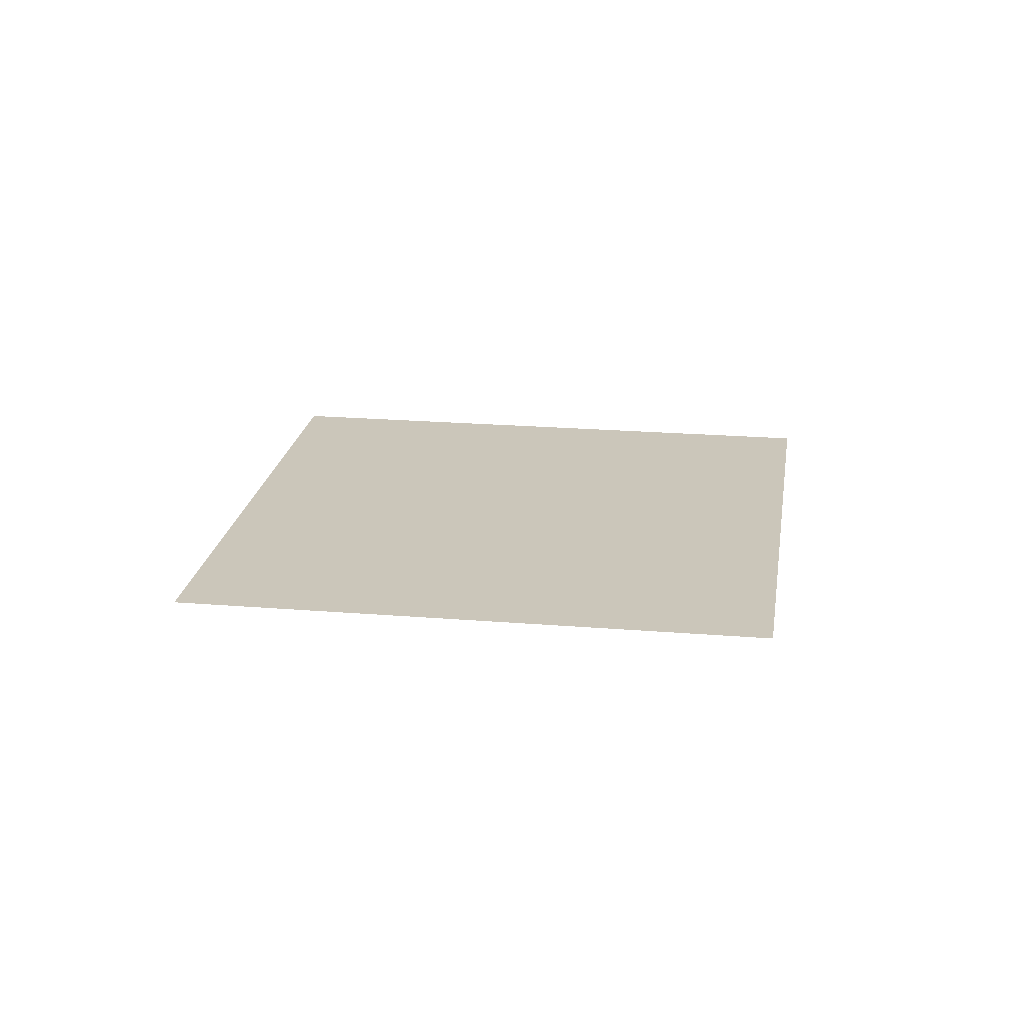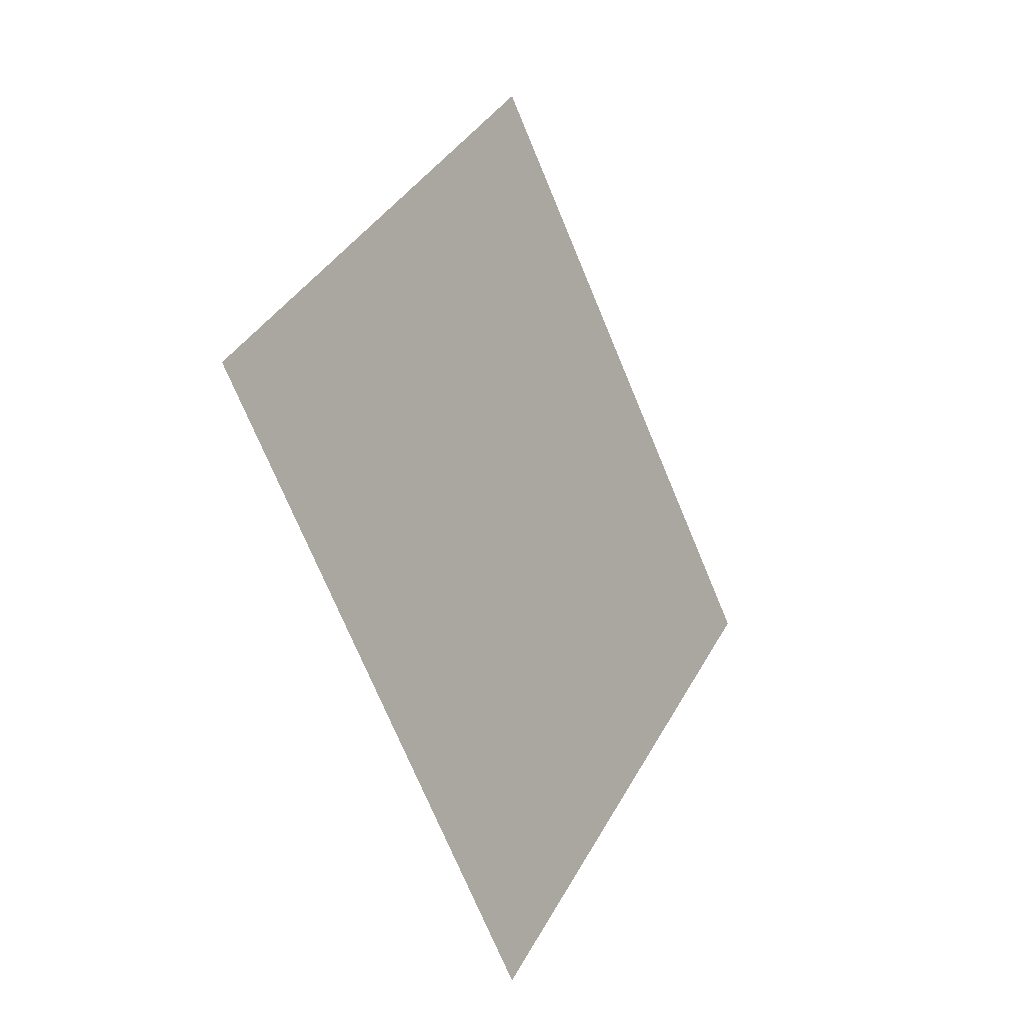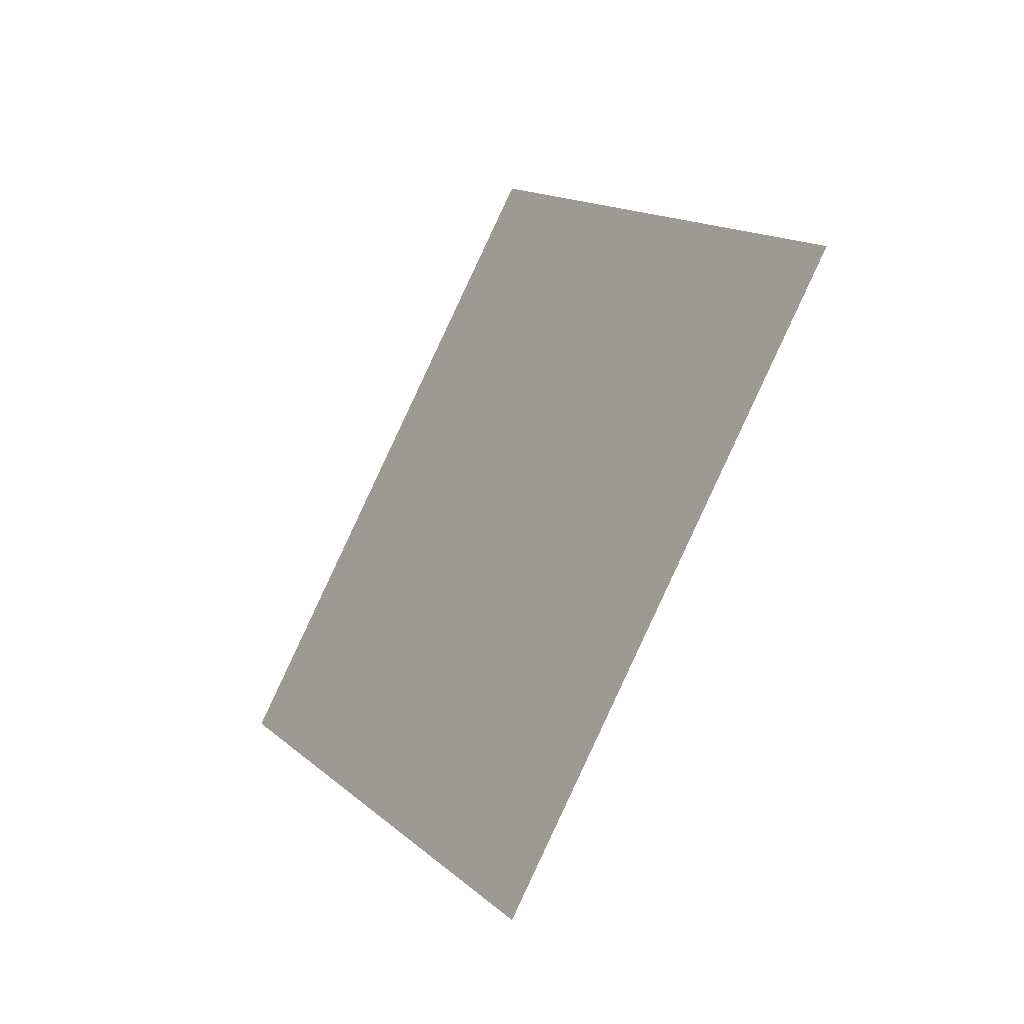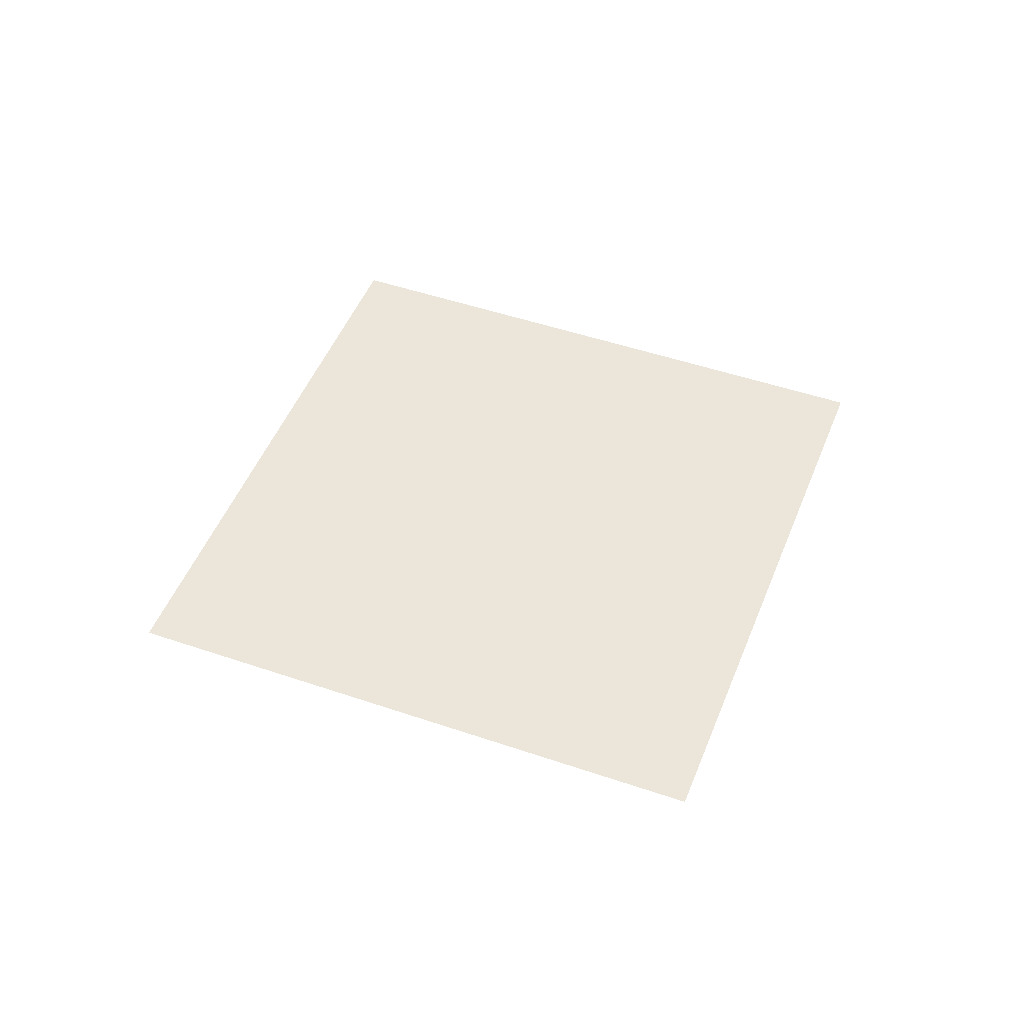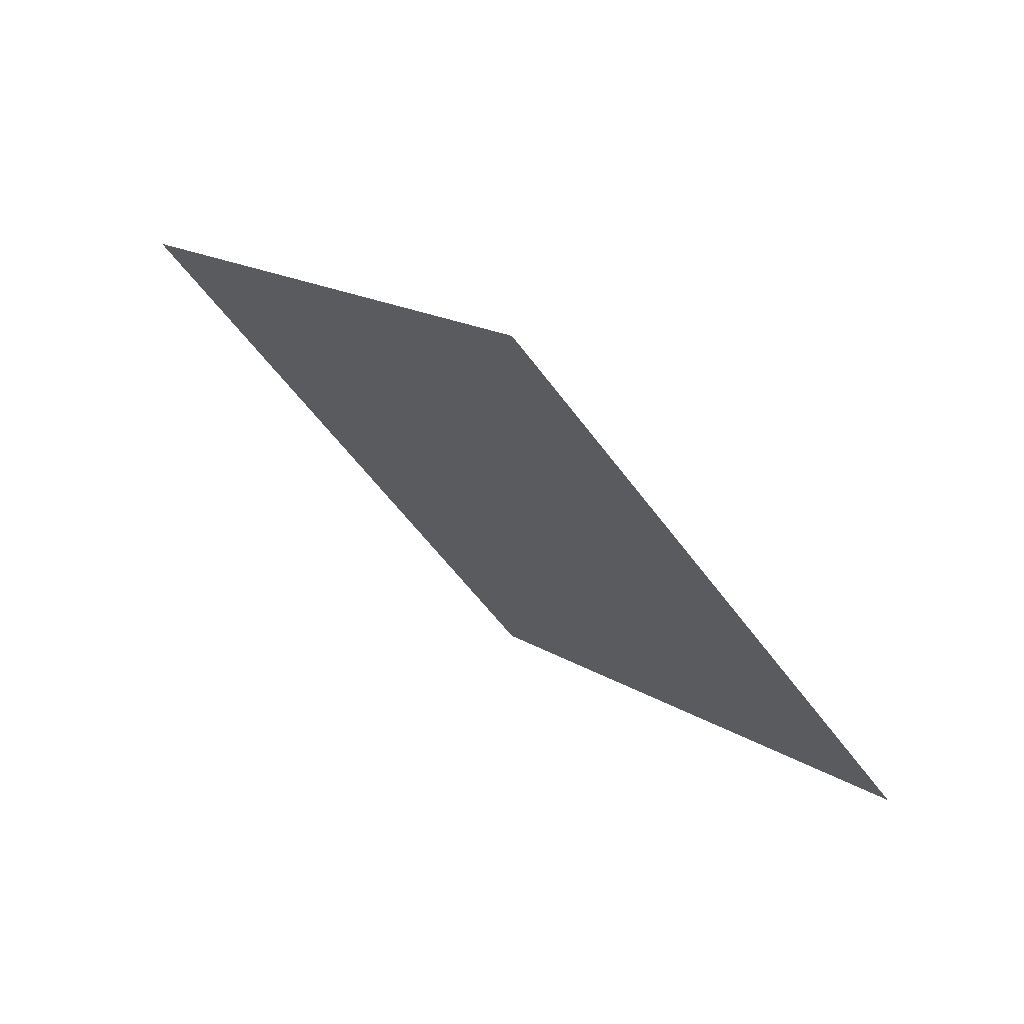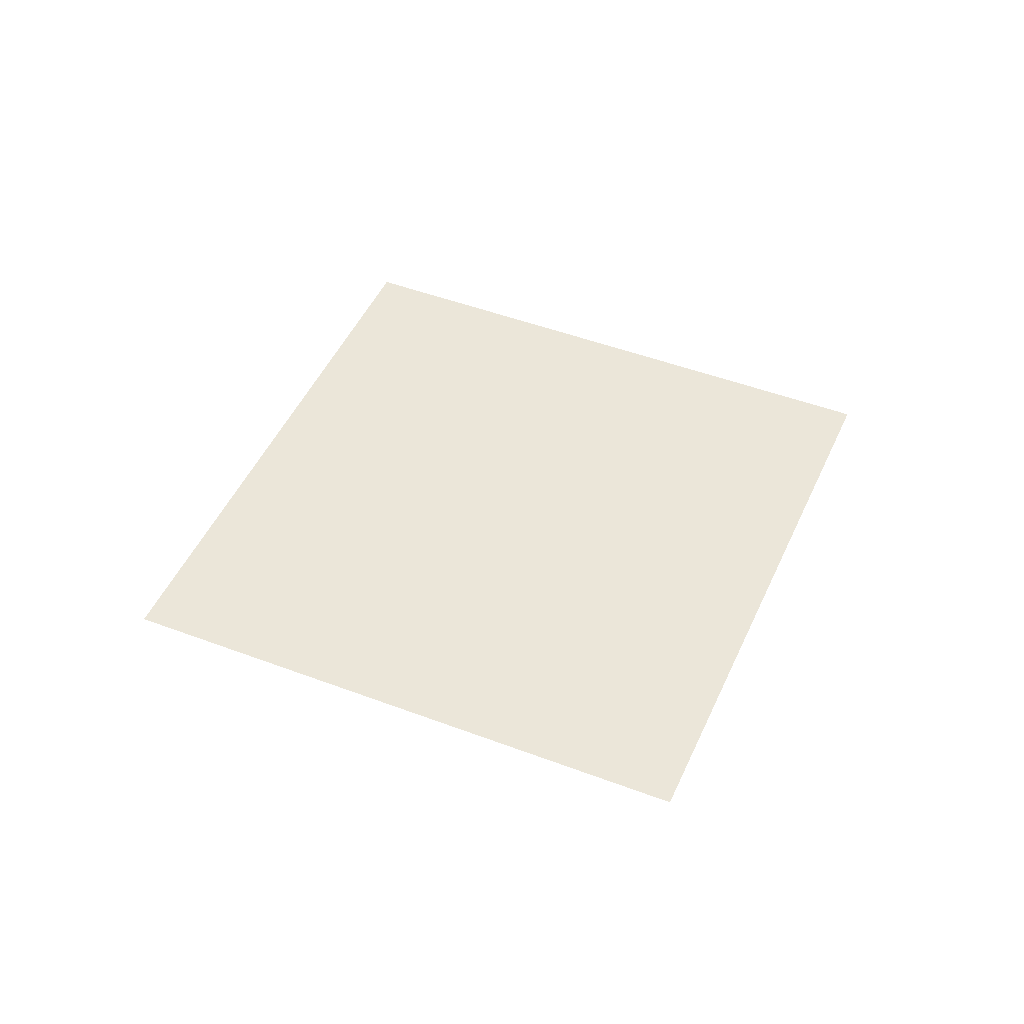
<metadata>
{"format":"obj","ext":"obj","renderer":"f3d","projection":"perspective","resolution":1024,"background":"white","views":[{"elev":21.1,"azim":143.4,"up":"+Y"},{"elev":-18.9,"azim":-57.9,"up":"+Z"},{"elev":-39.2,"azim":-126.8,"up":"+Z"},{"elev":48.3,"azim":156.0,"up":"+Y"},{"elev":71.8,"azim":-141.1,"up":"+Z"},{"elev":47.0,"azim":158.3,"up":"+Y"}]}
</metadata>
<code>
g Manhole_5
v 0.2525 0 0
v 1.776e-15 0 0.2525
v -0.2525 0 0
v 1.776e-15 0 -0.2525
v 0.2525 0 0
v 1.776e-15 0 0.2525
v -0.2525 0 0
v 1.776e-15 0 -0.2525
g Manhole_5_0
f 3 2 1
f 4 3 1
f 6 7 5
f 7 8 5

</code>
